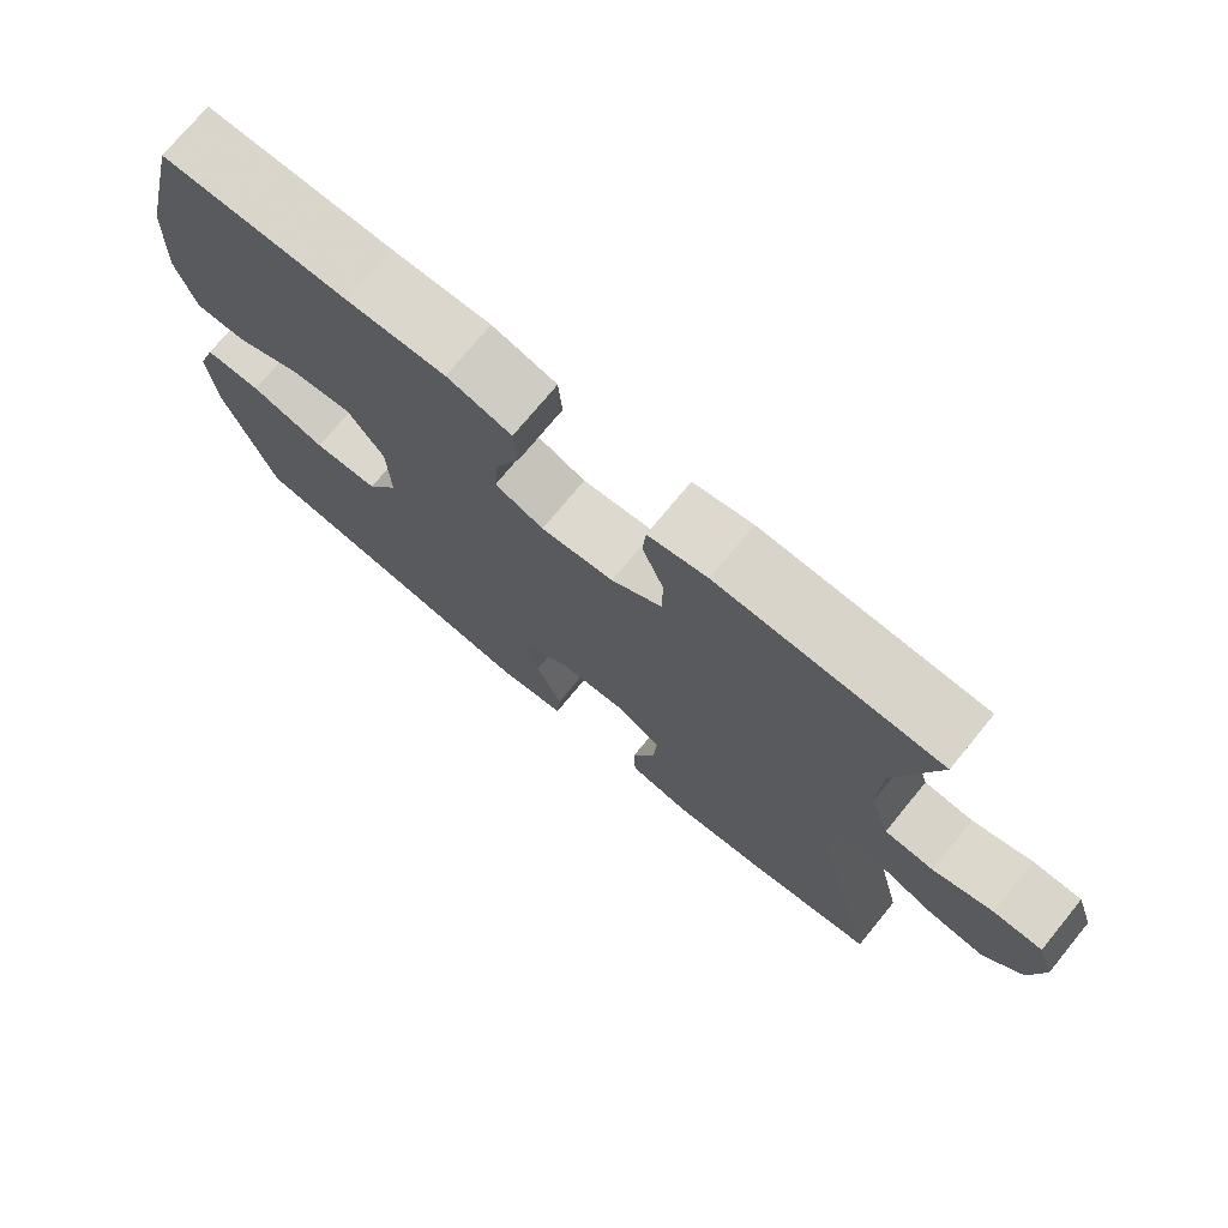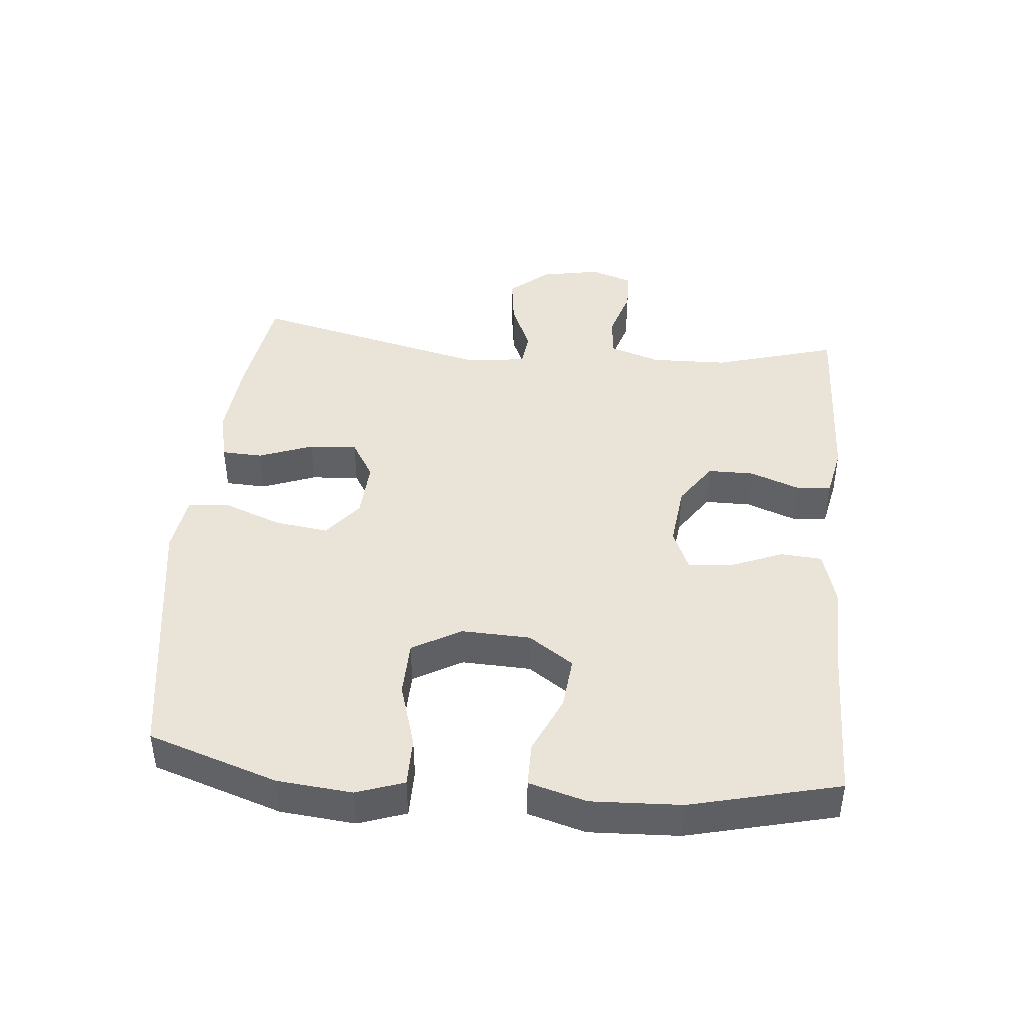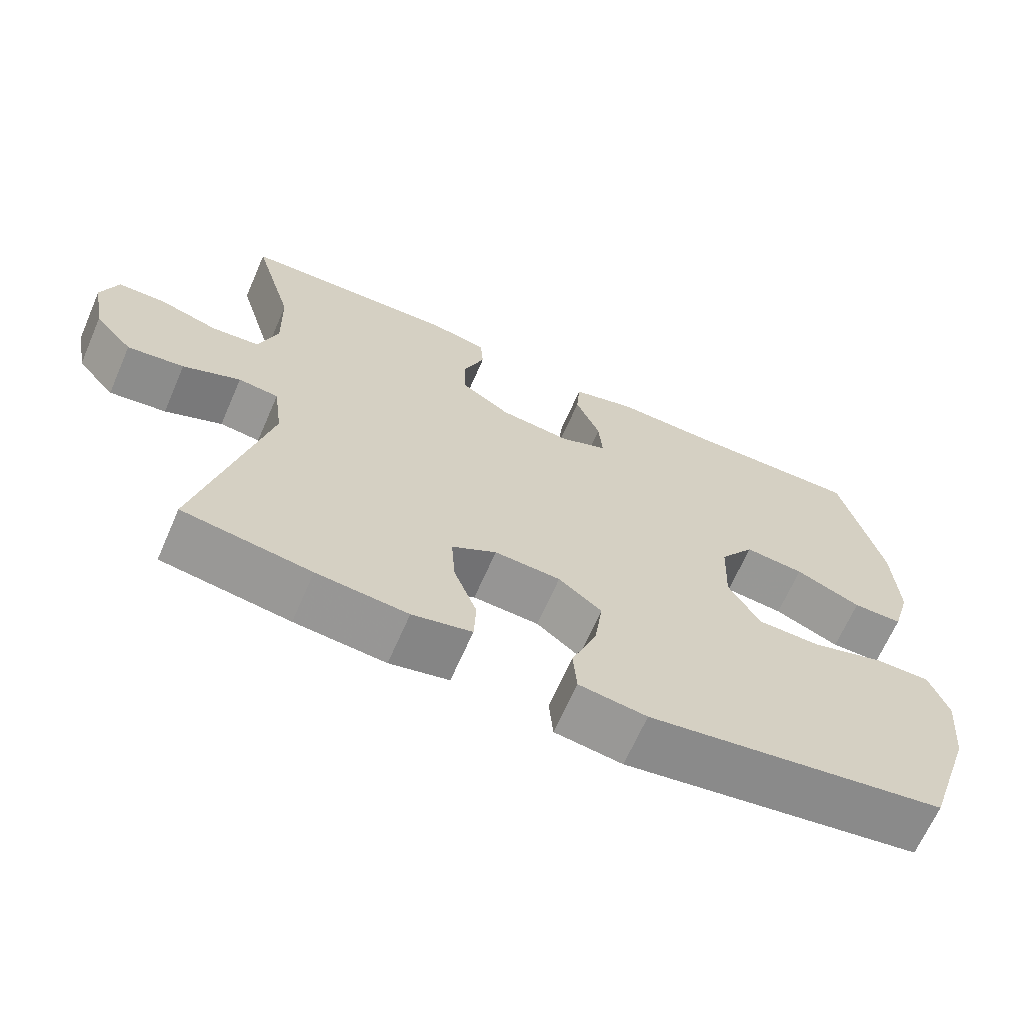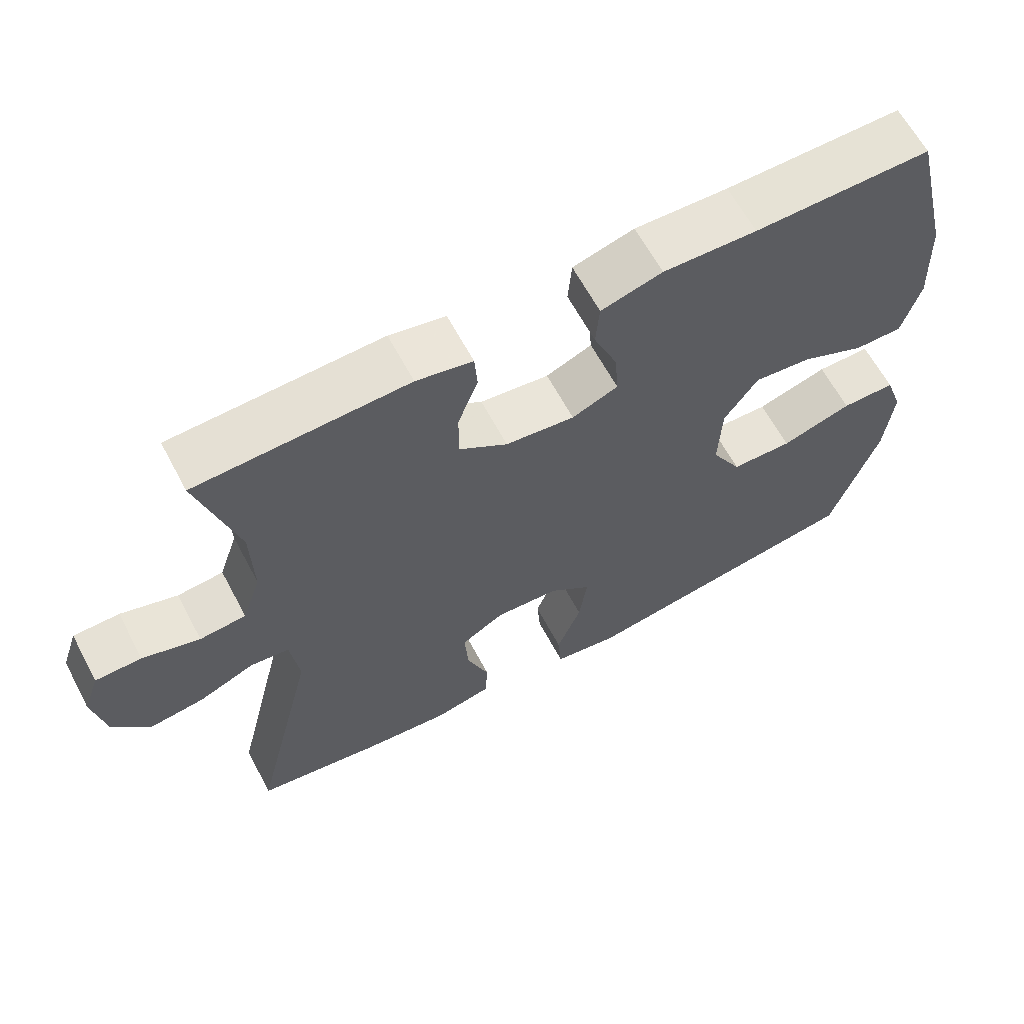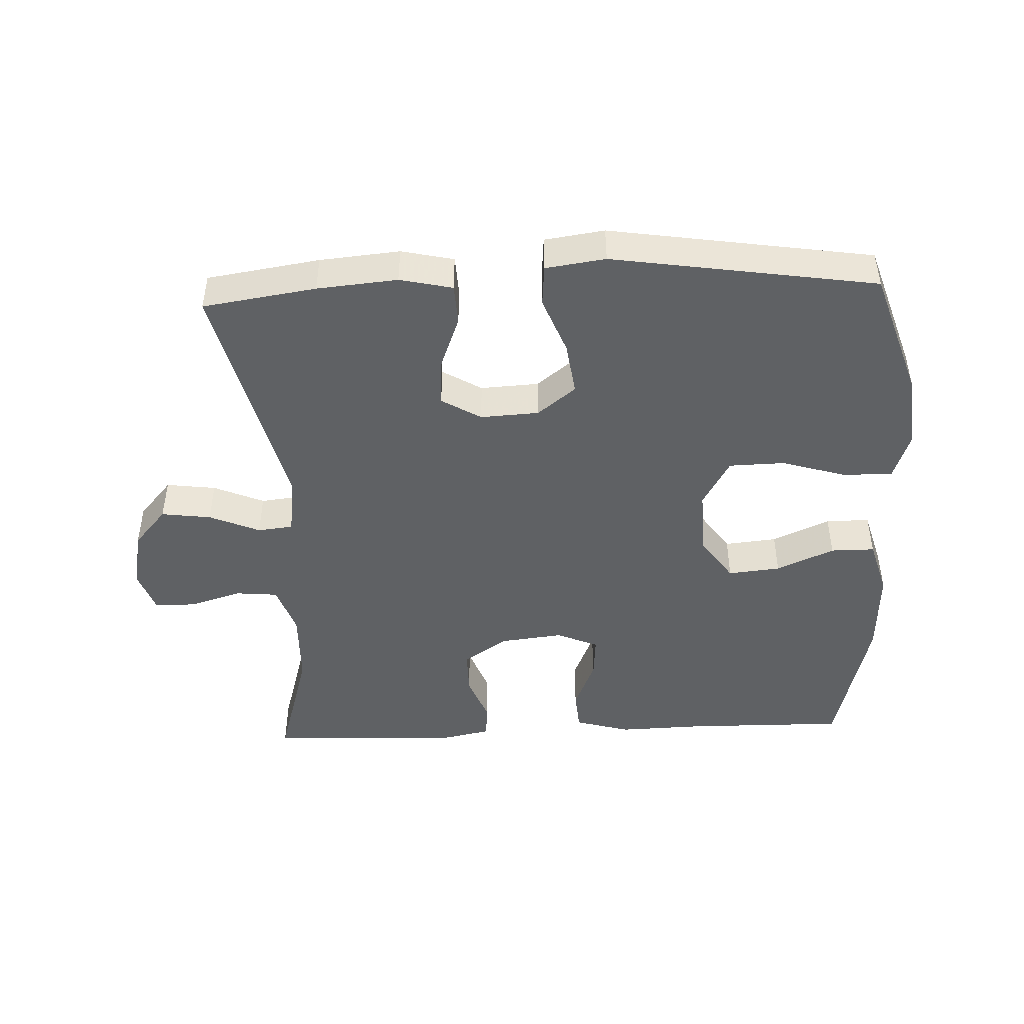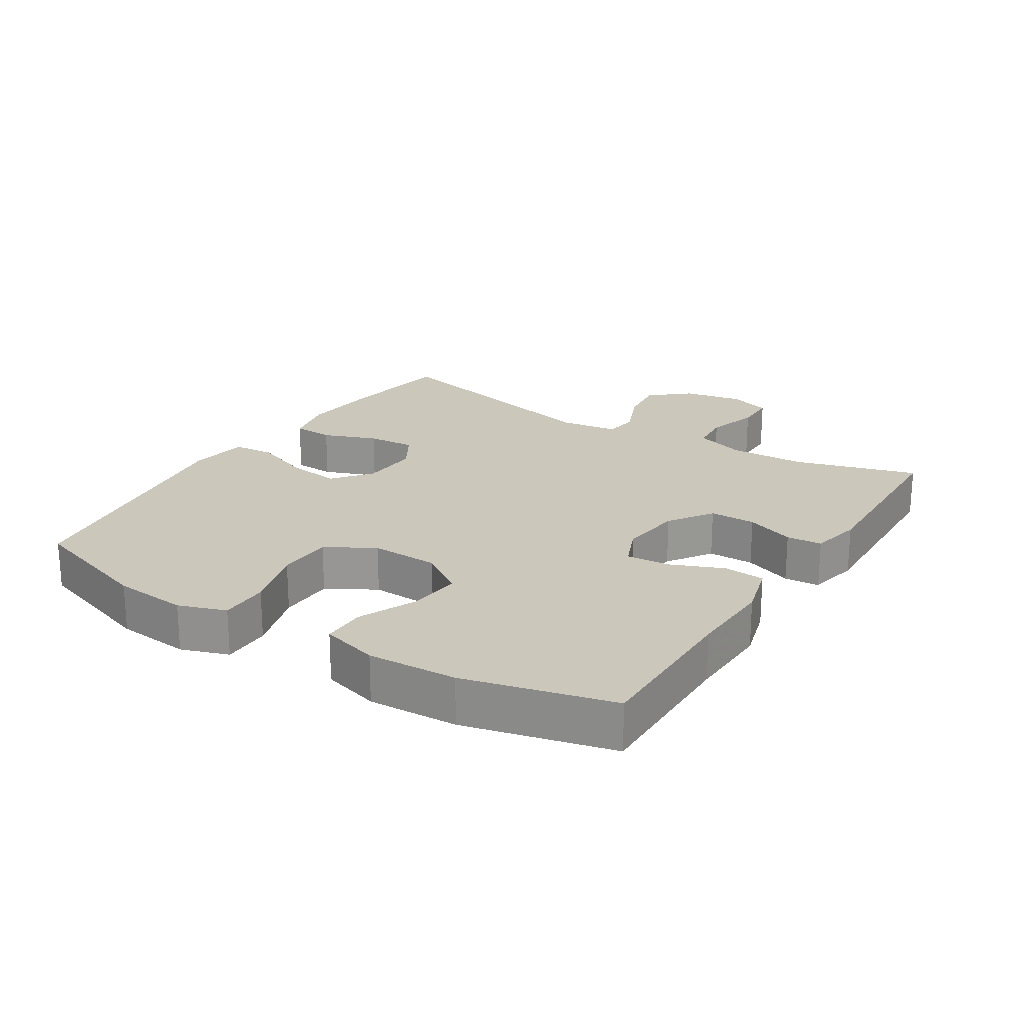
<metadata>
{"format":"obj","ext":"obj","renderer":"f3d","projection":"perspective","resolution":1024,"background":"white","views":[{"elev":73.8,"azim":39.4,"up":"+Z"},{"elev":42.9,"azim":-84.7,"up":"+Y"},{"elev":-66.7,"azim":156.4,"up":"+Z"},{"elev":63.3,"azim":152.0,"up":"+Z"},{"elev":-46.1,"azim":-177.6,"up":"+Y"},{"elev":21.7,"azim":-57.7,"up":"+Y"}]}
</metadata>
<code>
v 0.5 0.07 0.5
v 0.446 0.07 0.313
v 0.443 0.07 0.196
v 0.469 0.07 0.119
v 0.533 0.07 0.113
v 0.612 0.07 0.137
v 0.676 0.07 0.136
v 0.698 0.07 0.072
v 0.681 0.07 -0.019
v 0.63 0.07 -0.078
v 0.554 0.07 -0.068
v 0.477 0.07 -0.035
v 0.423 0.07 -0.041
v 0.411 0.07 -0.131
v 0.5 0.07 -0.5
v 0.328 0.07 -0.526
v 0.206 0.07 -0.537
v 0.126 0.07 -0.519
v 0.123 0.07 -0.457
v 0.154 0.07 -0.375
v 0.159 0.07 -0.302
v 0.099 0.07 -0.266
v 0.01 0.07 -0.271
v -0.048 0.07 -0.317
v -0.037 0.07 -0.398
v -0.003 0.07 -0.486
v -0.008 0.07 -0.549
v -0.099 0.07 -0.562
v -0.5 0.07 -0.5
v -0.565 0.07 -0.304
v -0.576 0.07 -0.191
v -0.551 0.07 -0.119
v -0.476 0.07 -0.119
v -0.377 0.07 -0.149
v -0.292 0.07 -0.147
v -0.25 0.07 -0.073
v -0.254 0.07 0.031
v -0.301 0.07 0.099
v -0.381 0.07 0.091
v -0.469 0.07 0.052
v -0.536 0.07 0.052
v -0.561 0.07 0.139
v -0.555 0.07 0.275
v -0.5 0.07 0.5
v -0.255 0.07 0.497
v -0.125 0.07 0.501
v -0.04 0.07 0.477
v -0.035 0.07 0.414
v -0.068 0.07 0.334
v -0.073 0.07 0.268
v -0.009 0.07 0.241
v 0.087 0.07 0.252
v 0.154 0.07 0.297
v 0.154 0.07 0.367
v 0.126 0.07 0.441
v 0.13 0.07 0.495
v 0.208 0.07 0.511
v 0.5 0 0.5
v 0.446 0 0.313
v 0.443 0 0.196
v 0.469 0 0.119
v 0.533 0 0.113
v 0.612 0 0.137
v 0.676 0 0.136
v 0.698 0 0.072
v 0.681 0 -0.019
v 0.63 0 -0.078
v 0.554 0 -0.068
v 0.477 0 -0.035
v 0.423 0 -0.041
v 0.411 0 -0.131
v 0.5 0 -0.5
v 0.328 0 -0.526
v 0.206 0 -0.537
v 0.126 0 -0.519
v 0.123 0 -0.457
v 0.154 0 -0.375
v 0.159 0 -0.302
v 0.099 0 -0.266
v 0.01 0 -0.271
v -0.048 0 -0.317
v -0.037 0 -0.398
v -0.003 0 -0.486
v -0.008 0 -0.549
v -0.099 0 -0.562
v -0.5 0 -0.5
v -0.565 0 -0.304
v -0.576 0 -0.191
v -0.551 0 -0.119
v -0.476 0 -0.119
v -0.377 0 -0.149
v -0.292 0 -0.147
v -0.25 0 -0.073
v -0.254 0 0.031
v -0.301 0 0.099
v -0.381 0 0.091
v -0.469 0 0.052
v -0.536 0 0.052
v -0.561 0 0.139
v -0.555 0 0.275
v -0.5 0 0.5
v -0.255 0 0.497
v -0.125 0 0.501
v -0.04 0 0.477
v -0.035 0 0.414
v -0.068 0 0.334
v -0.073 0 0.268
v -0.009 0 0.241
v 0.087 0 0.252
v 0.154 0 0.297
v 0.154 0 0.367
v 0.126 0 0.441
v 0.13 0 0.495
v 0.208 0 0.511
f 57 1 2
f 56 57 2
f 55 56 2
f 54 55 2
f 53 54 2 3
f 52 53 3 4
f 51 52 4
f 47 48 49
f 46 47 49
f 45 46 49
f 45 49 50
f 44 45 50
f 43 44 50
f 42 43 50
f 41 42 50
f 40 41 50
f 39 40 50
f 38 39 50 51
f 32 33 34
f 31 32 34
f 30 31 34
f 29 30 34
f 28 29 34
f 27 28 34
f 26 27 34
f 25 26 34
f 24 25 34 35
f 23 24 35 36
f 18 19 20
f 17 18 20
f 16 17 20
f 15 16 20
f 14 15 20
f 13 14 20 21
f 10 11 12
f 9 10 12
f 8 9 12
f 7 8 12
f 6 7 12
f 5 6 12
f 4 5 12 13
f 13 21 22
f 4 13 22
f 51 4 22
f 38 51 22
f 37 38 22
f 22 23 36 37
f 59 58 114
f 59 114 113
f 59 113 112
f 59 112 111
f 60 59 111 110
f 61 60 110 109
f 61 109 108
f 106 105 104
f 106 104 103
f 106 103 102
f 107 106 102
f 107 102 101
f 107 101 100
f 107 100 99
f 107 99 98
f 107 98 97
f 107 97 96
f 108 107 96 95
f 91 90 89
f 91 89 88
f 91 88 87
f 91 87 86
f 91 86 85
f 91 85 84
f 91 84 83
f 91 83 82
f 92 91 82 81
f 93 92 81 80
f 77 76 75
f 77 75 74
f 77 74 73
f 77 73 72
f 77 72 71
f 78 77 71 70
f 69 68 67
f 69 67 66
f 69 66 65
f 69 65 64
f 69 64 63
f 69 63 62
f 70 69 62 61
f 79 78 70
f 79 70 61
f 79 61 108
f 79 108 95
f 79 95 94
f 94 93 80 79
f 1 58 59 2
f 2 59 60 3
f 3 60 61 4
f 4 61 62 5
f 5 62 63 6
f 6 63 64 7
f 7 64 65 8
f 8 65 66 9
f 9 66 67 10
f 10 67 68 11
f 11 68 69 12
f 12 69 70 13
f 13 70 71 14
f 14 71 72 15
f 15 72 73 16
f 16 73 74 17
f 17 74 75 18
f 18 75 76 19
f 19 76 77 20
f 20 77 78 21
f 21 78 79 22
f 22 79 80 23
f 23 80 81 24
f 24 81 82 25
f 25 82 83 26
f 26 83 84 27
f 27 84 85 28
f 28 85 86 29
f 29 86 87 30
f 30 87 88 31
f 31 88 89 32
f 32 89 90 33
f 33 90 91 34
f 34 91 92 35
f 35 92 93 36
f 36 93 94 37
f 37 94 95 38
f 38 95 96 39
f 39 96 97 40
f 40 97 98 41
f 41 98 99 42
f 42 99 100 43
f 43 100 101 44
f 44 101 102 45
f 45 102 103 46
f 46 103 104 47
f 47 104 105 48
f 48 105 106 49
f 49 106 107 50
f 50 107 108 51
f 51 108 109 52
f 52 109 110 53
f 53 110 111 54
f 54 111 112 55
f 55 112 113 56
f 56 113 114 57
f 57 114 58 1

</code>
